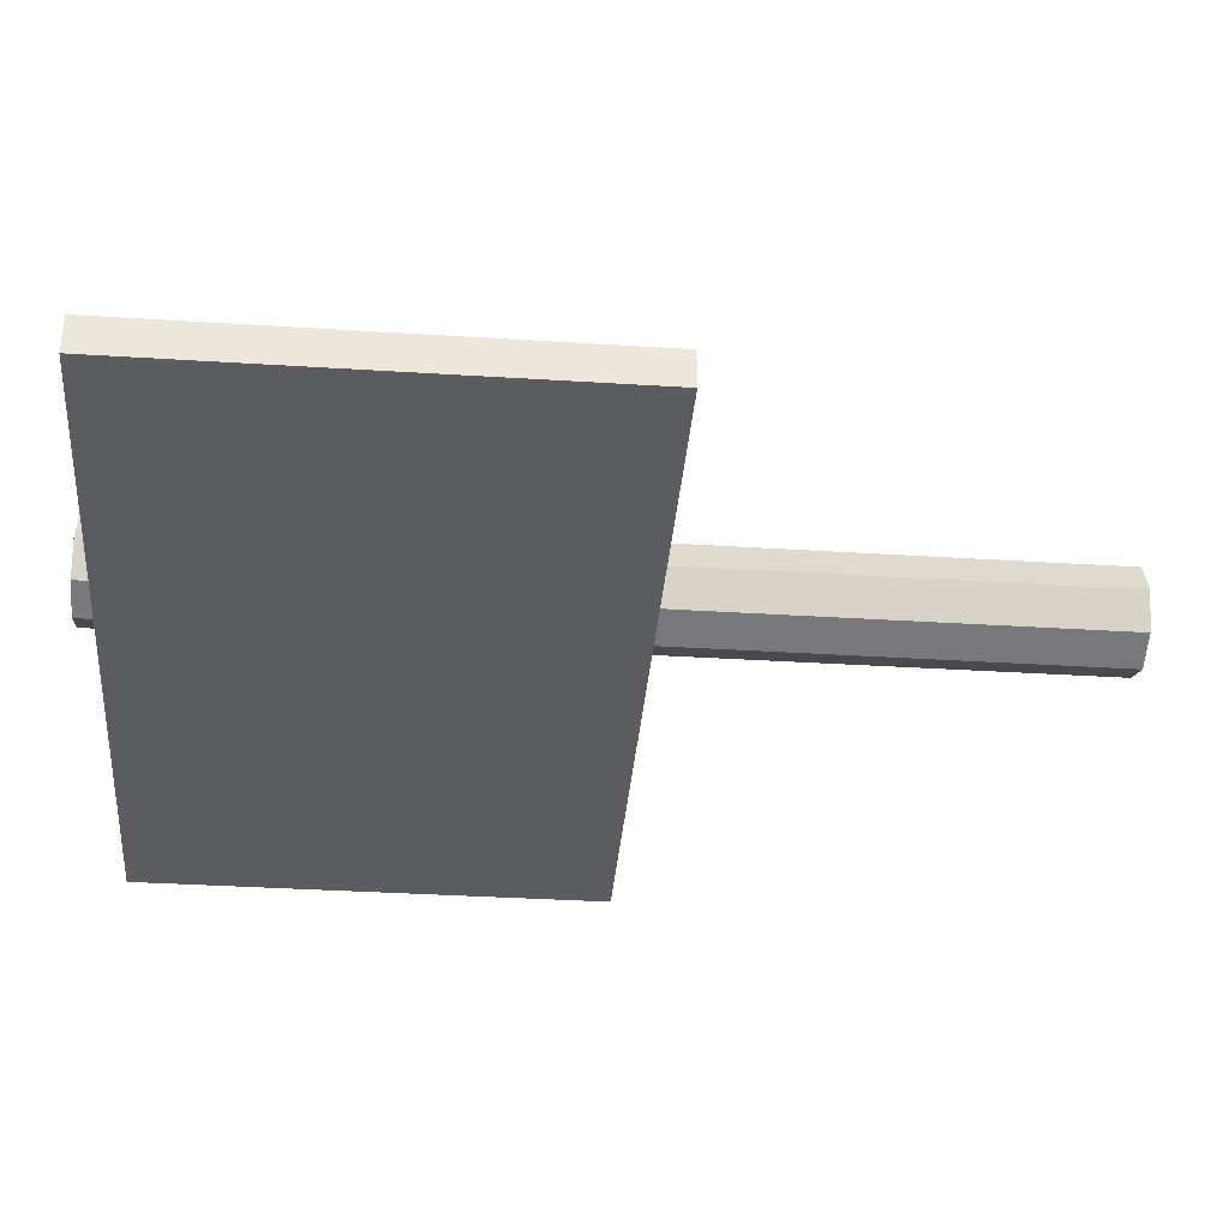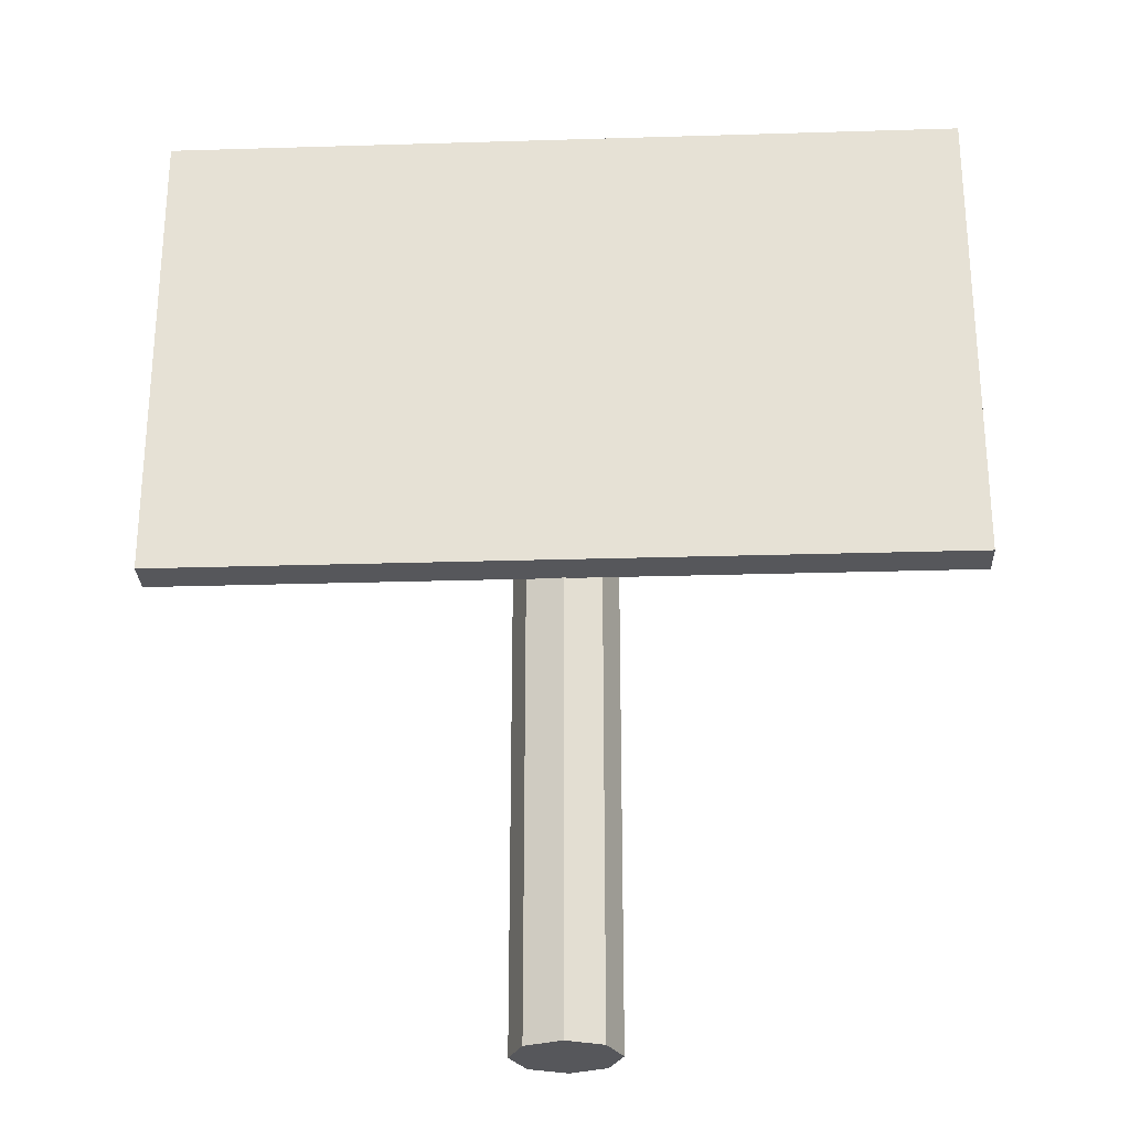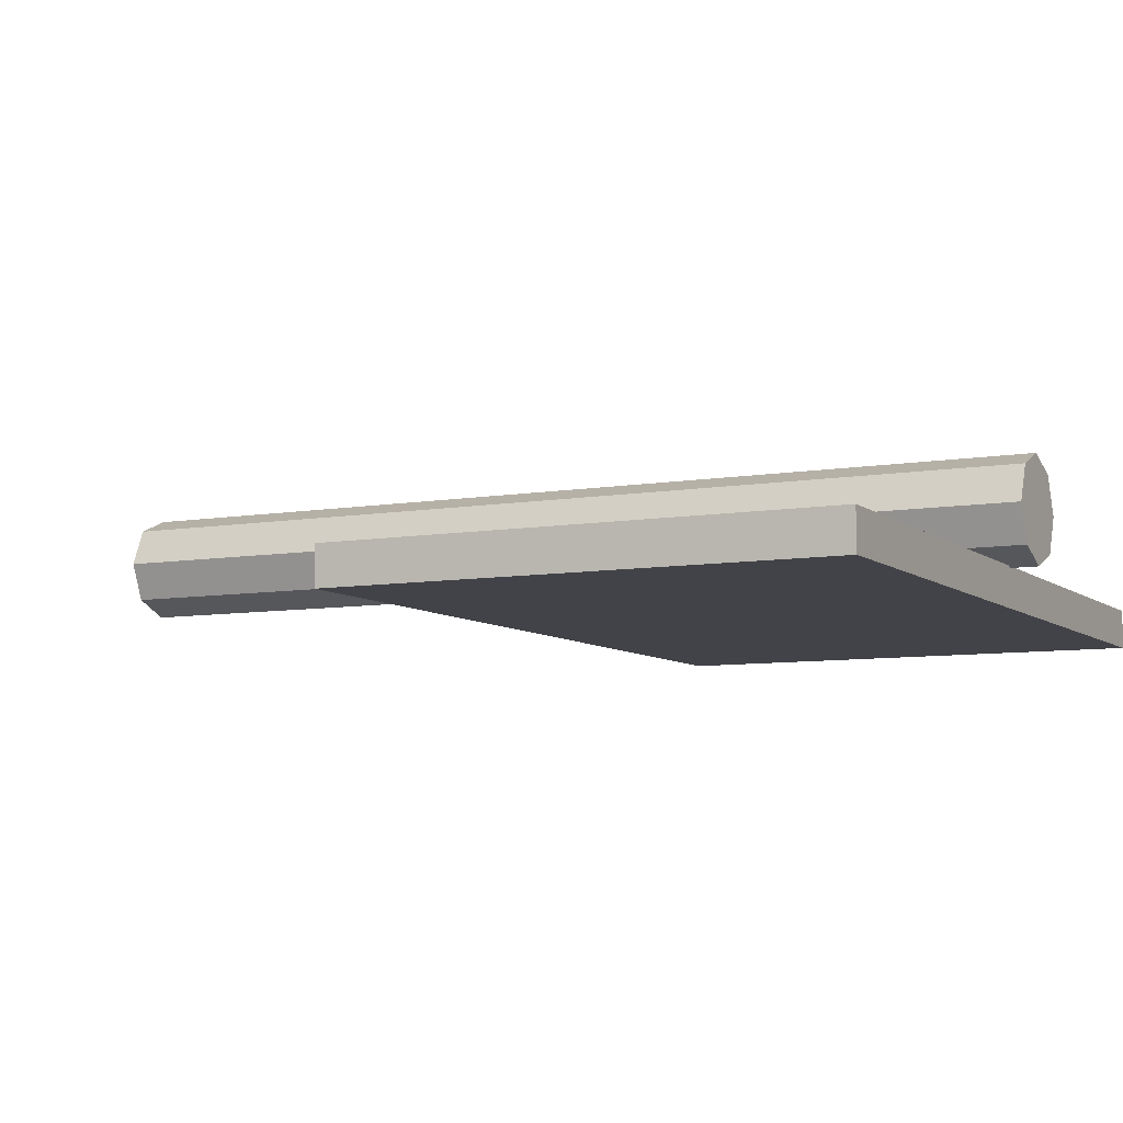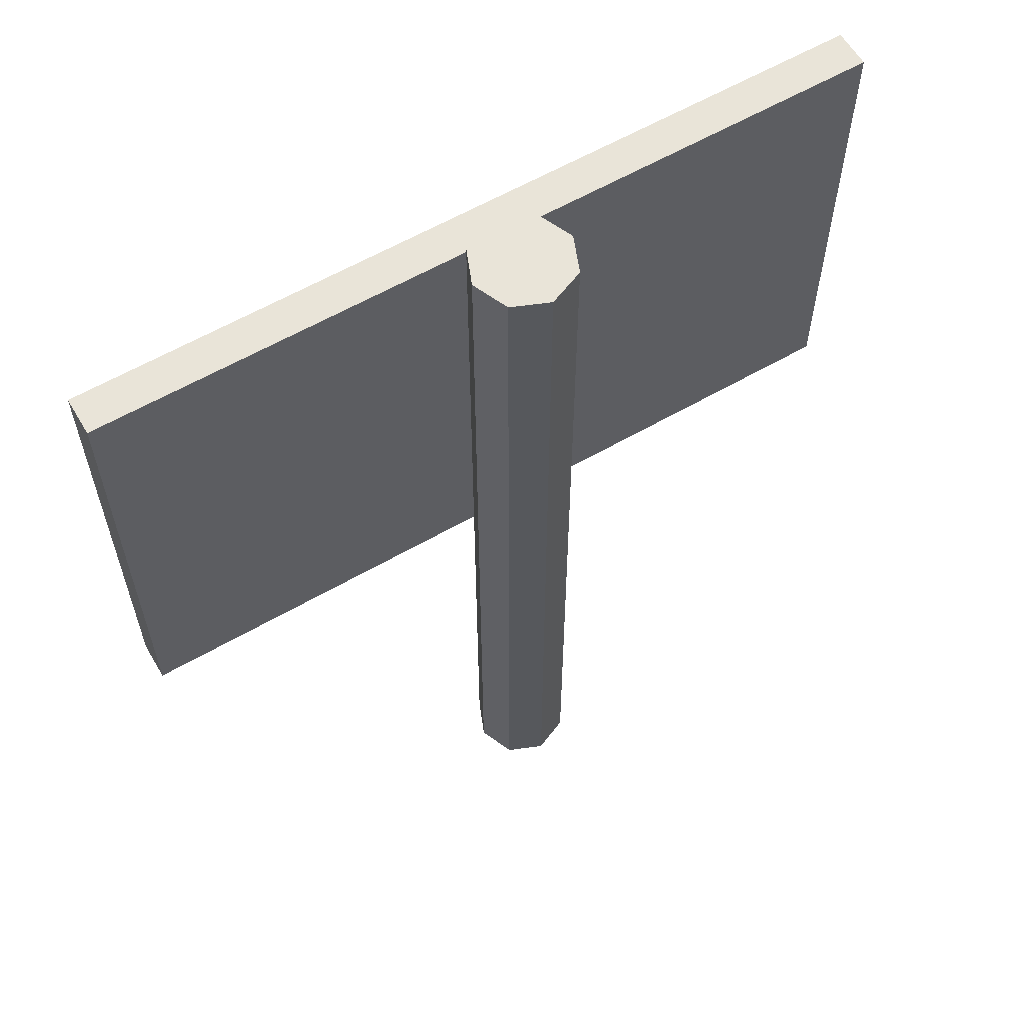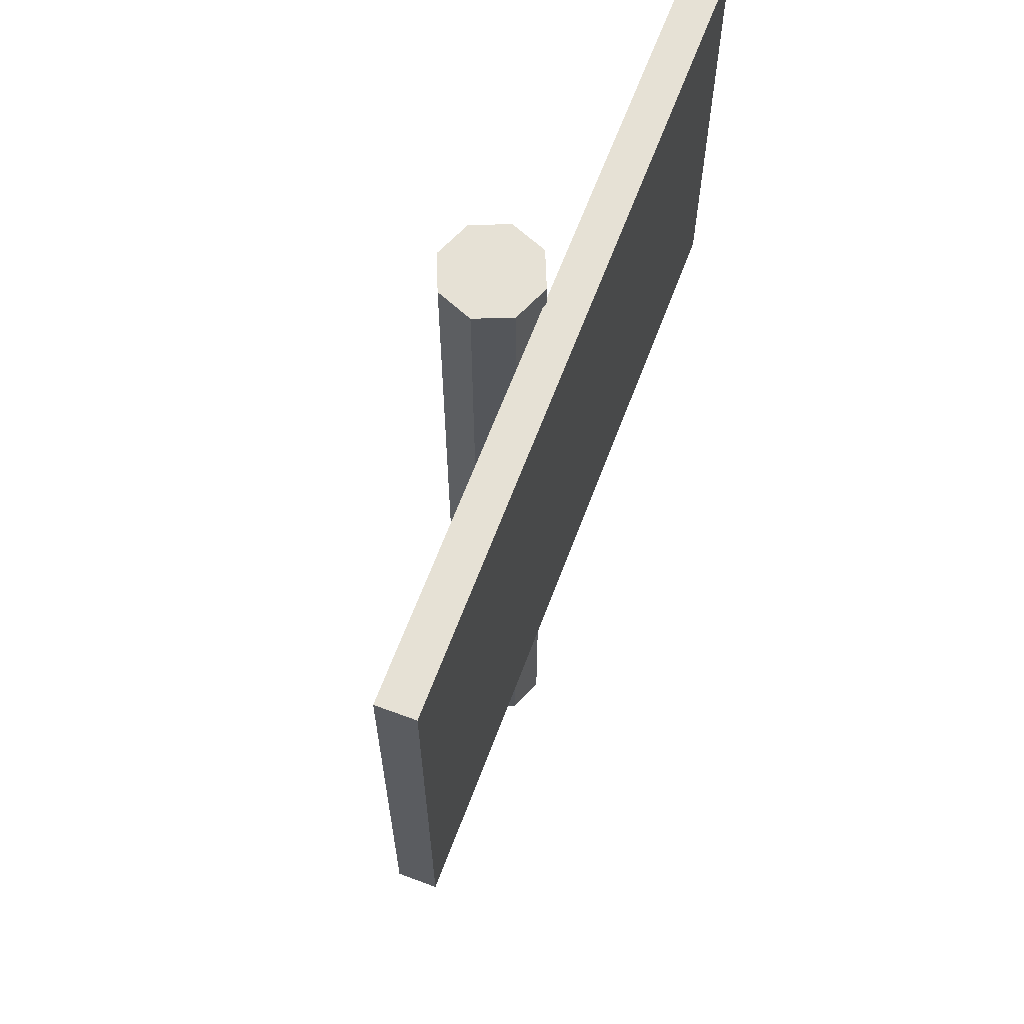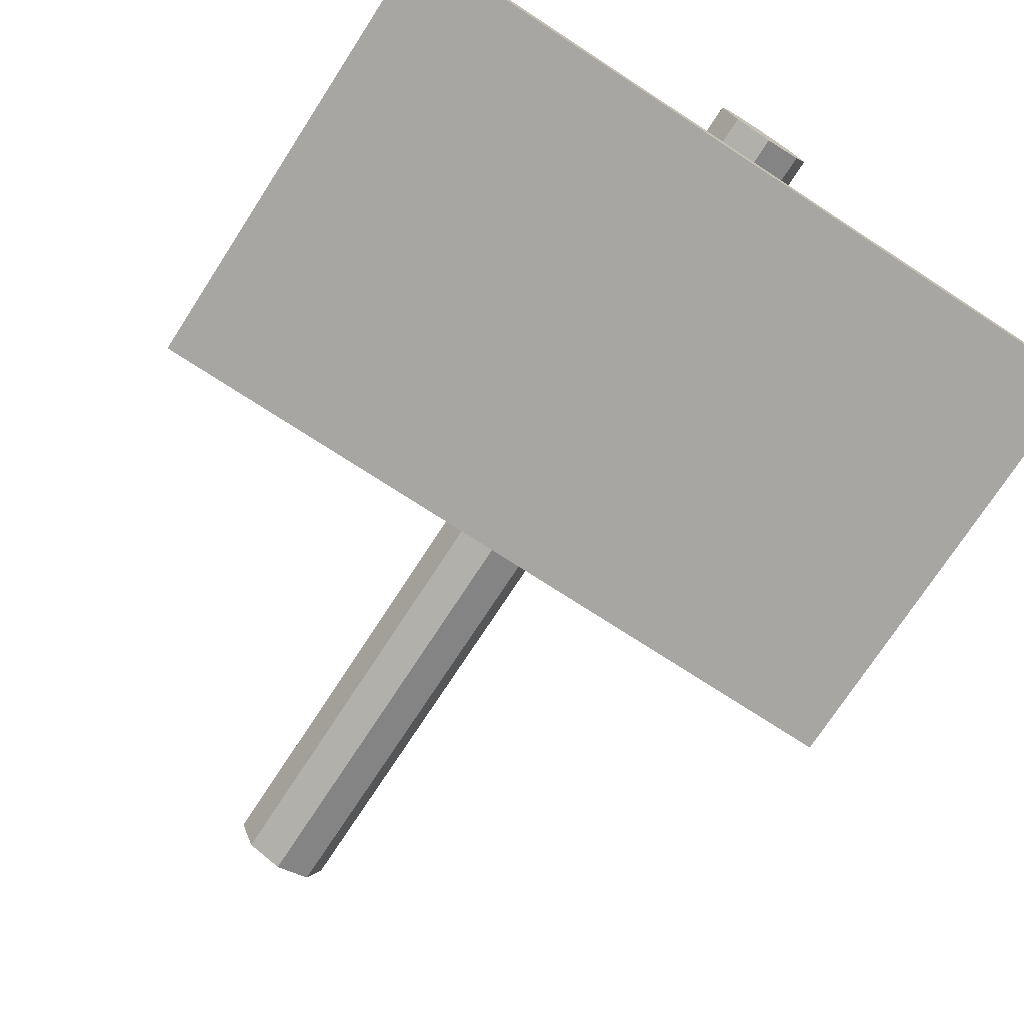
<metadata>
{"format":"obj","ext":"obj","renderer":"f3d","projection":"perspective","resolution":1024,"background":"white","views":[{"elev":-35.4,"azim":-94.8,"up":"+Z"},{"elev":-27.2,"azim":-177.5,"up":"+Y"},{"elev":-7.4,"azim":116.8,"up":"+Z"},{"elev":60.6,"azim":-30.7,"up":"+Y"},{"elev":64.7,"azim":110.4,"up":"+Y"},{"elev":-74.1,"azim":147.0,"up":"+Z"}]}
</metadata>
<code>
o 立方体
v 0.000202 -0.12 -0.01968
v -0.07934 1.967 0.01298
v -0.07934 -0.12 0.01298
v 0.1122 -0.12 0.09301
v 0.07954 1.967 0.01347
v 0.07954 -0.12 0.01347
v -0.000486 -0.12 0.205
v 0.07905 1.967 0.1723
v 0.07905 -0.12 0.1723
v -0.07982 -0.12 0.1719
v -0.000486 1.967 0.205
v -0.1125 1.967 0.09232
v -0.1125 -0.12 0.09232
v 0.000202 1.967 -0.01968
v 0.1122 1.967 0.09301
v -0.07982 1.967 0.1719
v -0.000142 -0.12 0.09266
v 0.8766 1.91 -0.09708
v 0.8764 0.8589 -0.01273
v 0.8766 0.8589 -0.09708
v 0.8764 1.91 -0.01273
v -0.8759 0.8589 -0.01875
v -0.8759 1.91 -0.01875
v -0.8757 0.8589 -0.1031
v -0.8757 1.91 -0.1031
v -0.000142 1.967 0.09266
f 1 3 2
f 4 6 5
f 7 9 8
f 10 7 11
f 3 13 12
f 6 1 14
f 9 4 15
f 13 10 16
f 1 17 3
f 3 17 13
f 13 17 10
f 10 17 7
f 7 17 9
f 9 17 4
f 4 17 6
f 1 6 17
f 18 19 20
f 21 22 19
f 23 24 22
f 25 20 24
f 22 20 19
f 23 18 25
f 14 26 5
f 15 5 26
f 8 15 26
f 11 8 26
f 16 11 26
f 12 16 26
f 2 12 26
f 14 2 26
f 1 2 14
f 4 5 15
f 7 8 11
f 10 11 16
f 3 12 2
f 6 14 5
f 9 15 8
f 13 16 12
f 18 21 19
f 21 23 22
f 23 25 24
f 25 18 20
f 22 24 20
f 23 21 18

</code>
